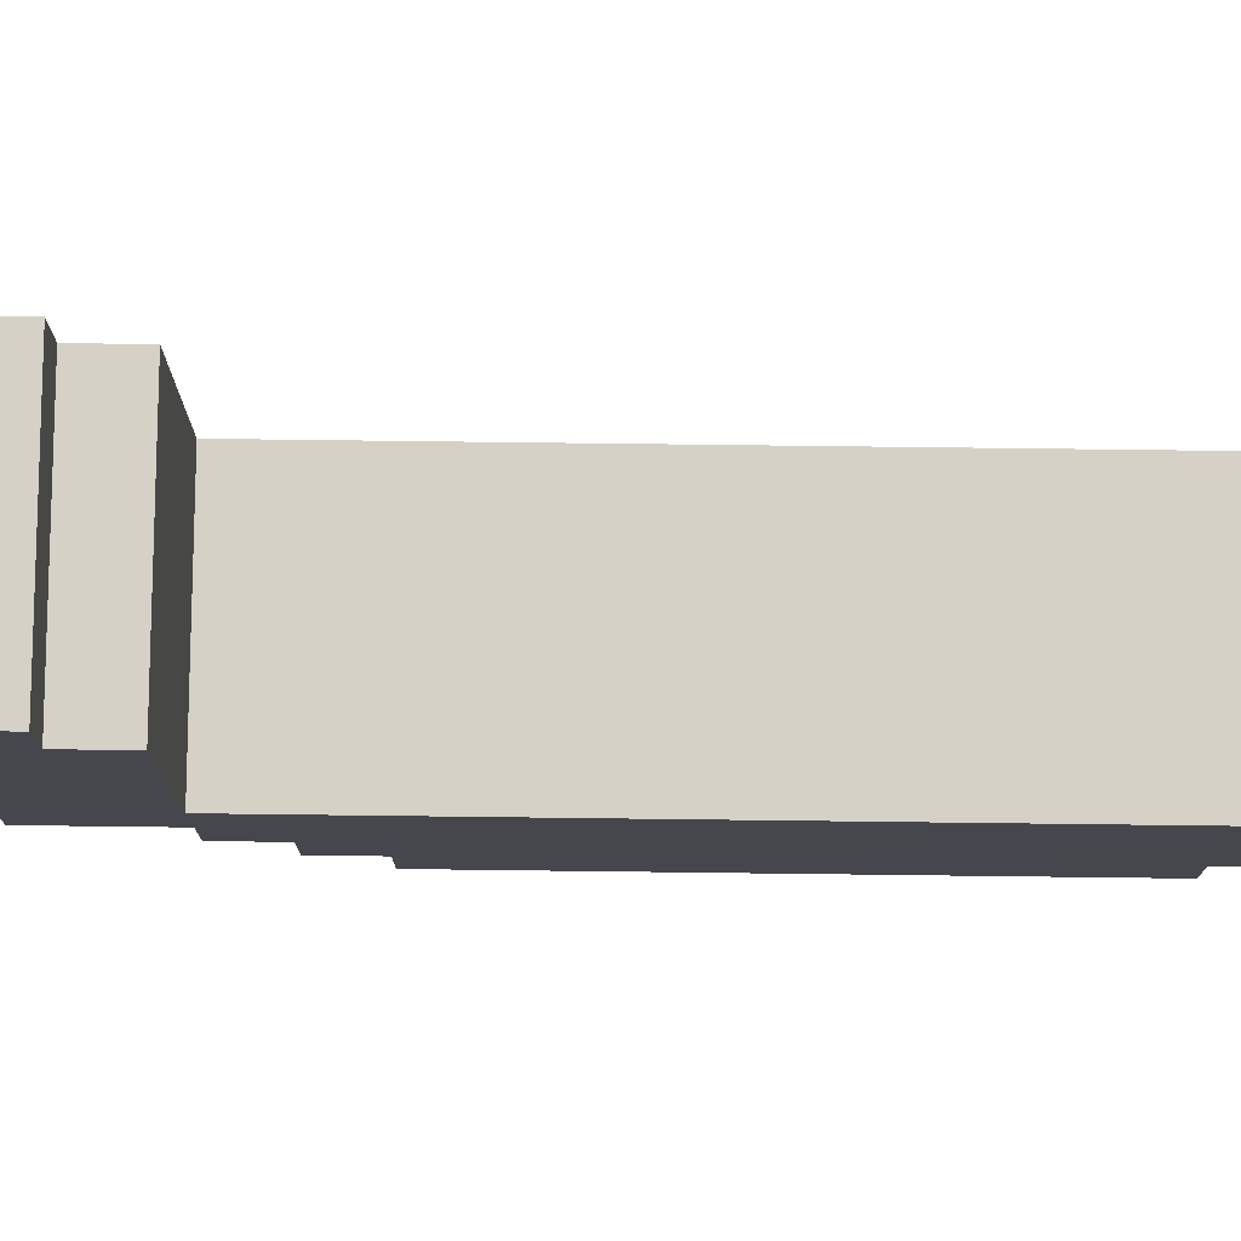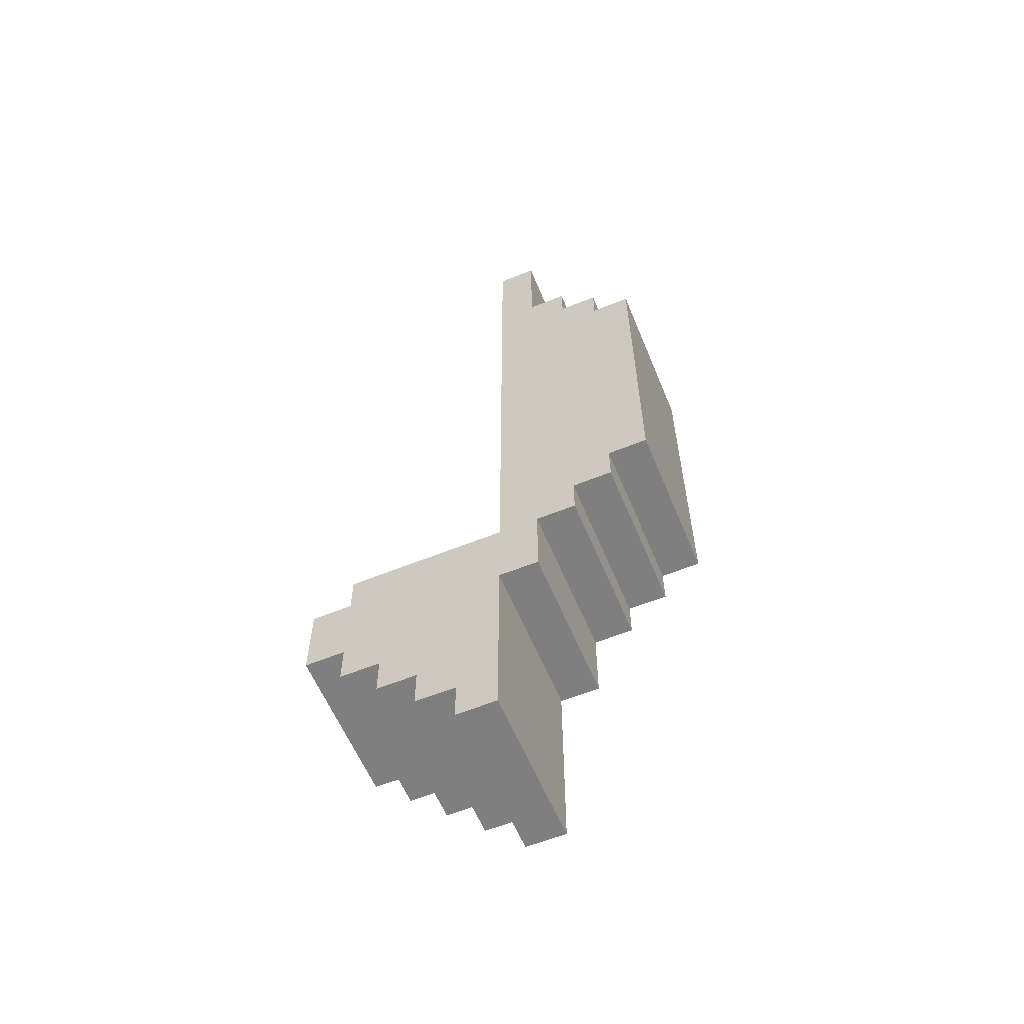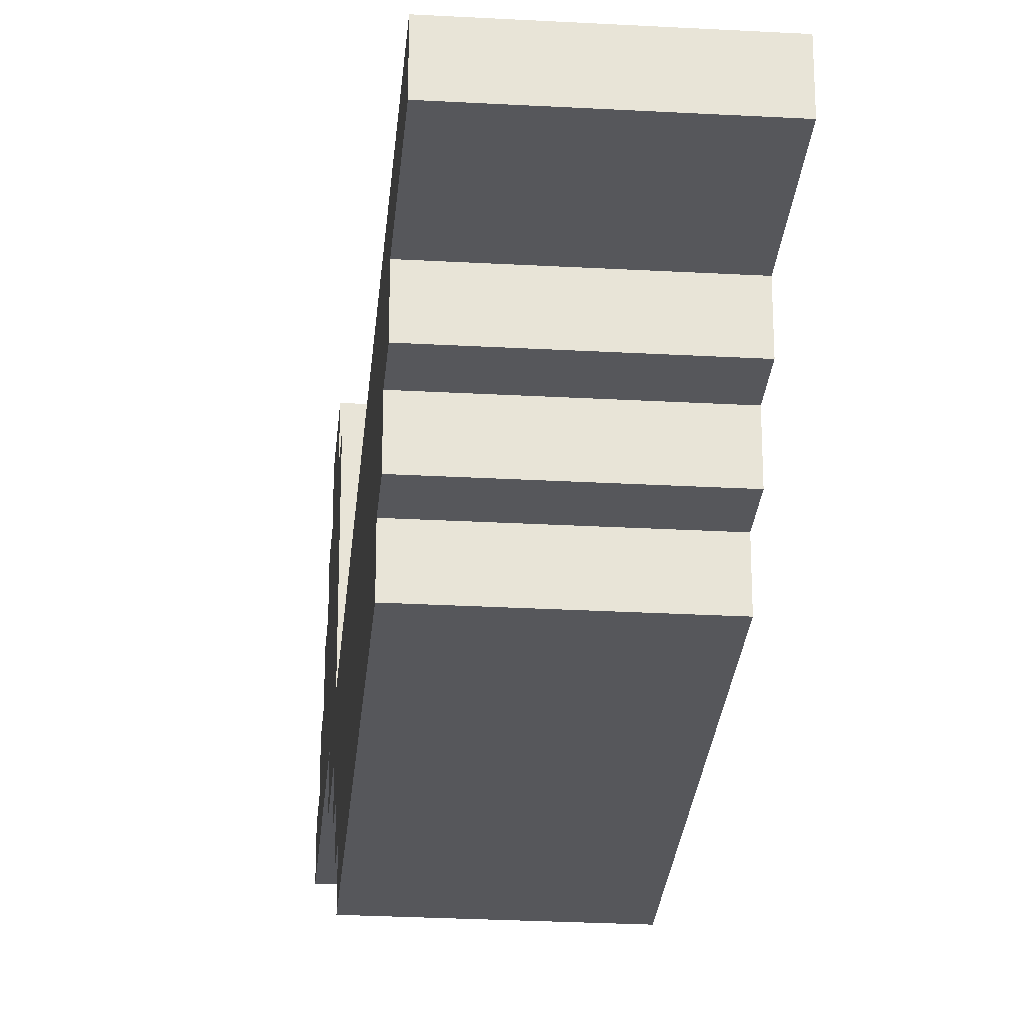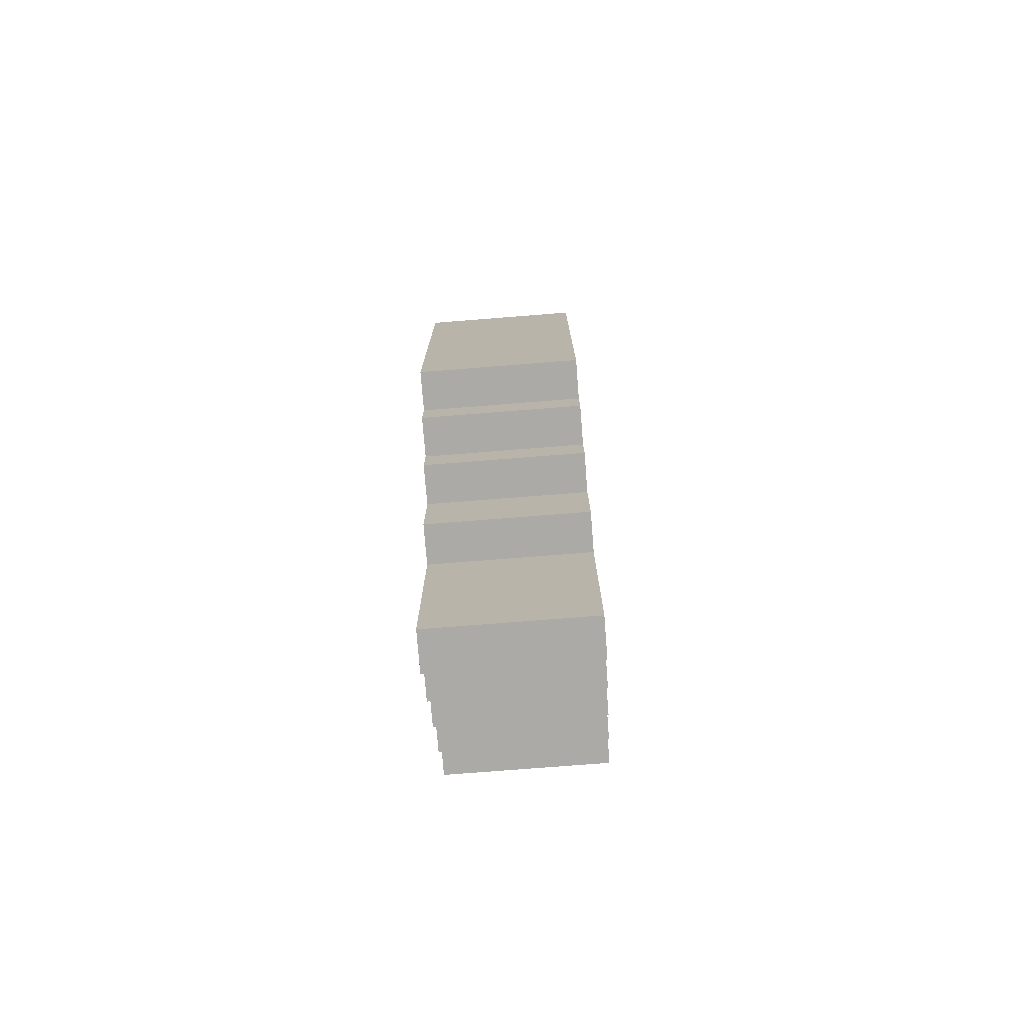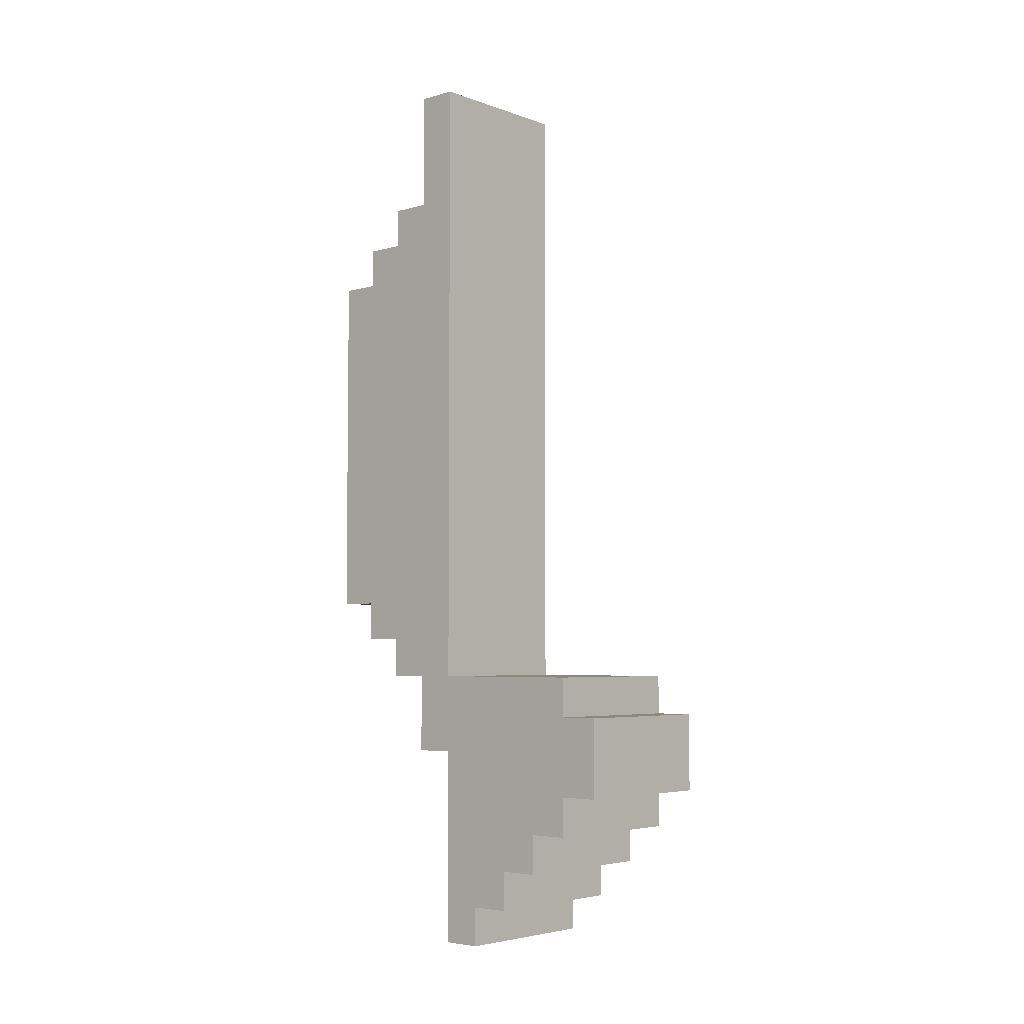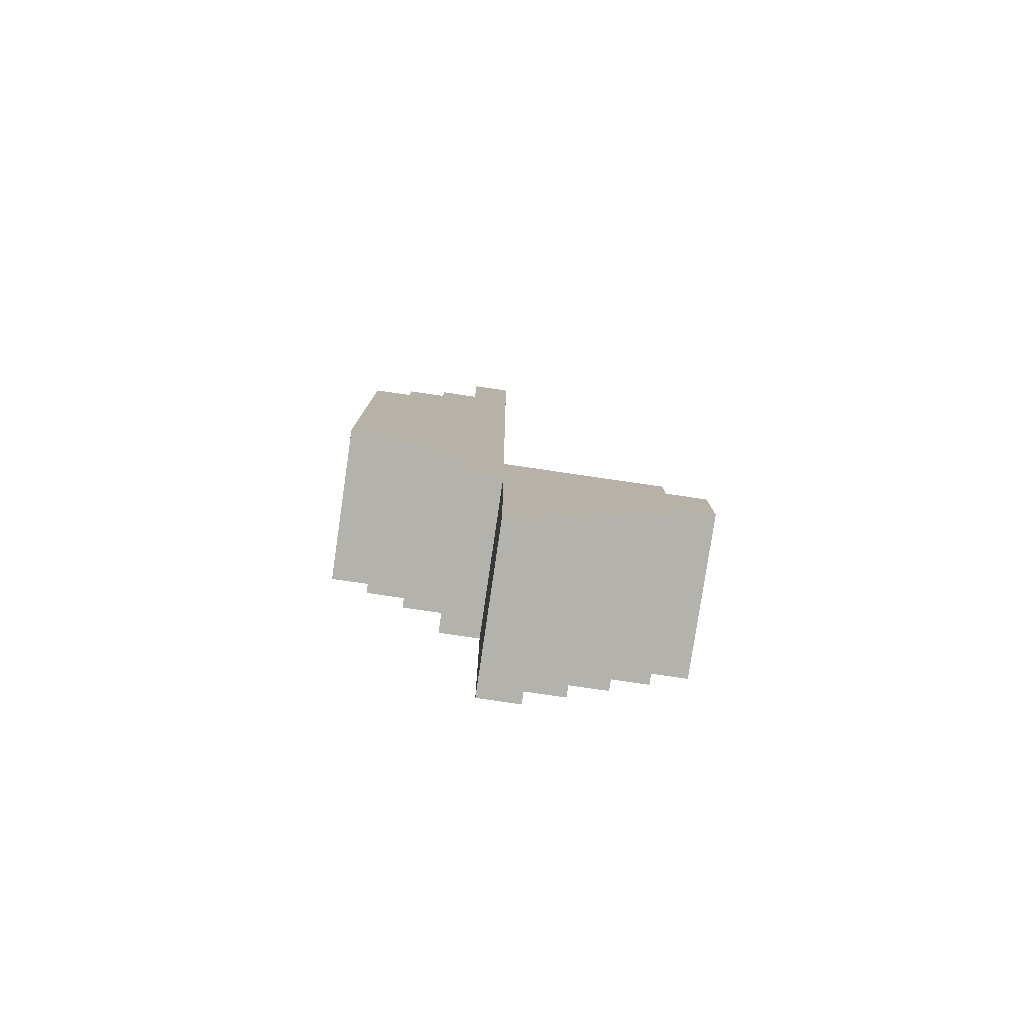
<metadata>
{"format":"obj","ext":"obj","renderer":"f3d","projection":"perspective","resolution":1024,"background":"white","views":[{"elev":79.0,"azim":-89.3,"up":"+Y"},{"elev":-59.8,"azim":-67.5,"up":"+Z"},{"elev":-27.3,"azim":-4.9,"up":"+Y"},{"elev":-75.8,"azim":4.5,"up":"+Z"},{"elev":-4.6,"azim":131.6,"up":"+Z"},{"elev":-79.5,"azim":81.7,"up":"+Z"}]}
</metadata>
<code>
o
v -0.1 0.4 1.3
v -0.1 0.4 0.4
v -0.1 0.5 1.4
v -0.1 0.5 1.3
v -0.1 0.5 0.4
v -0.1 0.5 0.3
v -0.1 0.6 1.5
v -0.1 0.6 1.4
v -0.1 0.6 0.3
v -0.1 0.6 0.2
v -0.1 0.7 1.8
v -0.1 0.7 1.5
v -0.1 0.7 0.2
v -0.1 0.7 0
v -0.1 0.8 1.8
v -0.1 0.8 0.2
v -0.1 0.8 0
v -0.1 0.8 -0.5
v -0.1 0.9 -0.4
v -0.1 0.9 -0.5
v -0.1 1 0
v -0.1 1 -0.1
v -0.1 1 -0.3
v -0.1 1 -0.4
v -0.1 1.1 0
v -0.1 1.1 -0.1
v -0.1 1.1 -0.2
v -0.1 1.1 -0.3
v -0.1 1.2 0.2
v -0.1 1.2 0.1
v -0.1 1.2 -0.1
v -0.1 1.2 -0.2
v -0.1 1.3 0.1
v -0.1 1.3 -0.1
v 0.3 0.4 1.3
v 0.3 0.4 0.4
v 0.3 0.5 1.4
v 0.3 0.5 1.3
v 0.3 0.5 0.4
v 0.3 0.5 0.3
v 0.3 0.6 1.5
v 0.3 0.6 1.4
v 0.3 0.6 0.3
v 0.3 0.6 0.2
v 0.3 0.7 1.8
v 0.3 0.7 1.5
v 0.3 0.7 0.2
v 0.3 0.7 0
v 0.3 0.8 1.8
v 0.3 0.8 0.2
v 0.3 0.8 0
v 0.3 0.8 -0.5
v 0.3 0.9 -0.4
v 0.3 0.9 -0.5
v 0.3 1 0
v 0.3 1 -0.1
v 0.3 1 -0.3
v 0.3 1 -0.4
v 0.3 1.1 0
v 0.3 1.1 -0.1
v 0.3 1.1 -0.2
v 0.3 1.1 -0.3
v 0.3 1.2 0.2
v 0.3 1.2 0.1
v 0.3 1.2 -0.1
v 0.3 1.2 -0.2
v 0.3 1.3 0.1
v 0.3 1.3 -0.1
v -0.1 0.7 1.8
v -0.1 0.8 1.8
v 0.3 0.7 1.8
v 0.3 0.8 1.8
v -0.1 0.6 1.5
v -0.1 0.7 1.5
v 0.3 0.6 1.5
v 0.3 0.7 1.5
v -0.1 0.5 1.4
v -0.1 0.6 1.4
v 0.3 0.5 1.4
v 0.3 0.6 1.4
v -0.1 0.4 1.3
v -0.1 0.5 1.3
v 0.3 0.4 1.3
v 0.3 0.5 1.3
v -0.1 0.8 0.2
v -0.1 1.2 0.2
v 0.3 0.8 0.2
v 0.3 1.2 0.2
v -0.1 1.2 0.1
v -0.1 1.3 0.1
v 0.3 1.2 0.1
v 0.3 1.3 0.1
v -0.1 0.4 0.4
v -0.1 0.5 0.4
v 0.3 0.4 0.4
v 0.3 0.5 0.4
v -0.1 0.5 0.3
v -0.1 0.6 0.3
v 0.3 0.5 0.3
v 0.3 0.6 0.3
v -0.1 0.6 0.2
v -0.1 0.7 0.2
v 0.3 0.6 0.2
v 0.3 0.7 0.2
v -0.1 0.7 0
v -0.1 0.8 0
v 0.3 0.7 0
v 0.3 0.8 0
v -0.1 1.2 -0.1
v -0.1 1.3 -0.1
v 0.3 1.2 -0.1
v 0.3 1.3 -0.1
v -0.1 1.1 -0.2
v -0.1 1.2 -0.2
v 0.3 1.1 -0.2
v 0.3 1.2 -0.2
v -0.1 1 -0.3
v -0.1 1.1 -0.3
v 0.3 1 -0.3
v 0.3 1.1 -0.3
v -0.1 0.9 -0.4
v -0.1 1 -0.4
v 0.3 0.9 -0.4
v 0.3 1 -0.4
v -0.1 0.8 -0.5
v -0.1 0.9 -0.5
v 0.3 0.8 -0.5
v 0.3 0.9 -0.5
v -0.1 0.4 1.3
v 0.3 0.4 1.3
v -0.1 0.4 0.4
v 0.3 0.4 0.4
v -0.1 0.5 1.4
v 0.3 0.5 1.4
v -0.1 0.5 1.3
v 0.3 0.5 1.3
v -0.1 0.5 0.4
v 0.3 0.5 0.4
v -0.1 0.5 0.3
v 0.3 0.5 0.3
v -0.1 0.6 1.5
v 0.3 0.6 1.5
v -0.1 0.6 1.4
v 0.3 0.6 1.4
v -0.1 0.6 0.3
v 0.3 0.6 0.3
v -0.1 0.6 0.2
v 0.3 0.6 0.2
v -0.1 0.7 1.8
v 0.3 0.7 1.8
v -0.1 0.7 1.5
v 0.3 0.7 1.5
v -0.1 0.7 0.2
v 0.3 0.7 0.2
v -0.1 0.7 0
v 0.3 0.7 0
v -0.1 0.8 0
v 0.3 0.8 0
v -0.1 0.8 -0.5
v 0.3 0.8 -0.5
v -0.1 0.8 1.8
v 0.3 0.8 1.8
v -0.1 0.8 0.2
v 0.3 0.8 0.2
v -0.1 0.9 -0.4
v 0.3 0.9 -0.4
v -0.1 0.9 -0.5
v 0.3 0.9 -0.5
v -0.1 1 -0.3
v 0.3 1 -0.3
v -0.1 1 -0.4
v 0.3 1 -0.4
v -0.1 1.1 -0.2
v 0.3 1.1 -0.2
v -0.1 1.1 -0.3
v 0.3 1.1 -0.3
v -0.1 1.2 0.2
v 0.3 1.2 0.2
v -0.1 1.2 0.1
v 0.3 1.2 0.1
v -0.1 1.2 -0.1
v 0.3 1.2 -0.1
v -0.1 1.2 -0.2
v 0.3 1.2 -0.2
v -0.1 1.3 0.1
v 0.3 1.3 0.1
v -0.1 1.3 -0.1
v 0.3 1.3 -0.1
f 4 2 1
f 5 2 4
f 8 4 3
f 8 6 5
f 8 5 4
f 9 6 8
f 12 8 7
f 12 10 9
f 12 9 8
f 13 10 12
f 15 12 11
f 15 14 13
f 15 13 12
f 16 14 15
f 17 14 16
f 19 18 17
f 19 17 16
f 20 18 19
f 21 19 16
f 22 19 21
f 23 19 22
f 24 19 23
f 25 21 16
f 25 22 21
f 26 23 22
f 26 22 25
f 27 23 26
f 28 23 27
f 29 25 16
f 29 26 25
f 29 27 26
f 30 27 29
f 31 27 30
f 32 27 31
f 33 31 30
f 34 31 33
f 35 36 38
f 38 36 39
f 37 38 42
f 39 40 42
f 38 39 42
f 42 40 43
f 41 42 46
f 43 44 46
f 42 43 46
f 46 44 47
f 45 46 49
f 47 48 49
f 46 47 49
f 49 48 50
f 50 48 51
f 51 52 53
f 50 51 53
f 53 52 54
f 50 53 55
f 55 53 56
f 56 53 57
f 57 53 58
f 50 55 59
f 55 56 59
f 56 57 60
f 59 56 60
f 60 57 61
f 61 57 62
f 50 59 63
f 59 60 63
f 60 61 63
f 63 61 64
f 64 61 65
f 65 61 66
f 64 65 67
f 67 65 68
f 71 70 69
f 72 70 71
f 75 74 73
f 76 74 75
f 79 78 77
f 80 78 79
f 83 82 81
f 84 82 83
f 87 86 85
f 88 86 87
f 91 90 89
f 92 90 91
f 93 94 95
f 95 94 96
f 97 98 99
f 99 98 100
f 101 102 103
f 103 102 104
f 105 106 107
f 107 106 108
f 109 110 111
f 111 110 112
f 113 114 115
f 115 114 116
f 117 118 119
f 119 118 120
f 121 122 123
f 123 122 124
f 125 126 127
f 127 126 128
f 131 130 129
f 132 130 131
f 135 134 133
f 136 134 135
f 139 138 137
f 140 138 139
f 143 142 141
f 144 142 143
f 147 146 145
f 148 146 147
f 151 150 149
f 152 150 151
f 155 154 153
f 156 154 155
f 159 158 157
f 160 158 159
f 161 162 163
f 163 162 164
f 165 166 167
f 167 166 168
f 169 170 171
f 171 170 172
f 173 174 175
f 175 174 176
f 177 178 179
f 179 178 180
f 181 182 183
f 183 182 184
f 185 186 187
f 187 186 188

</code>
